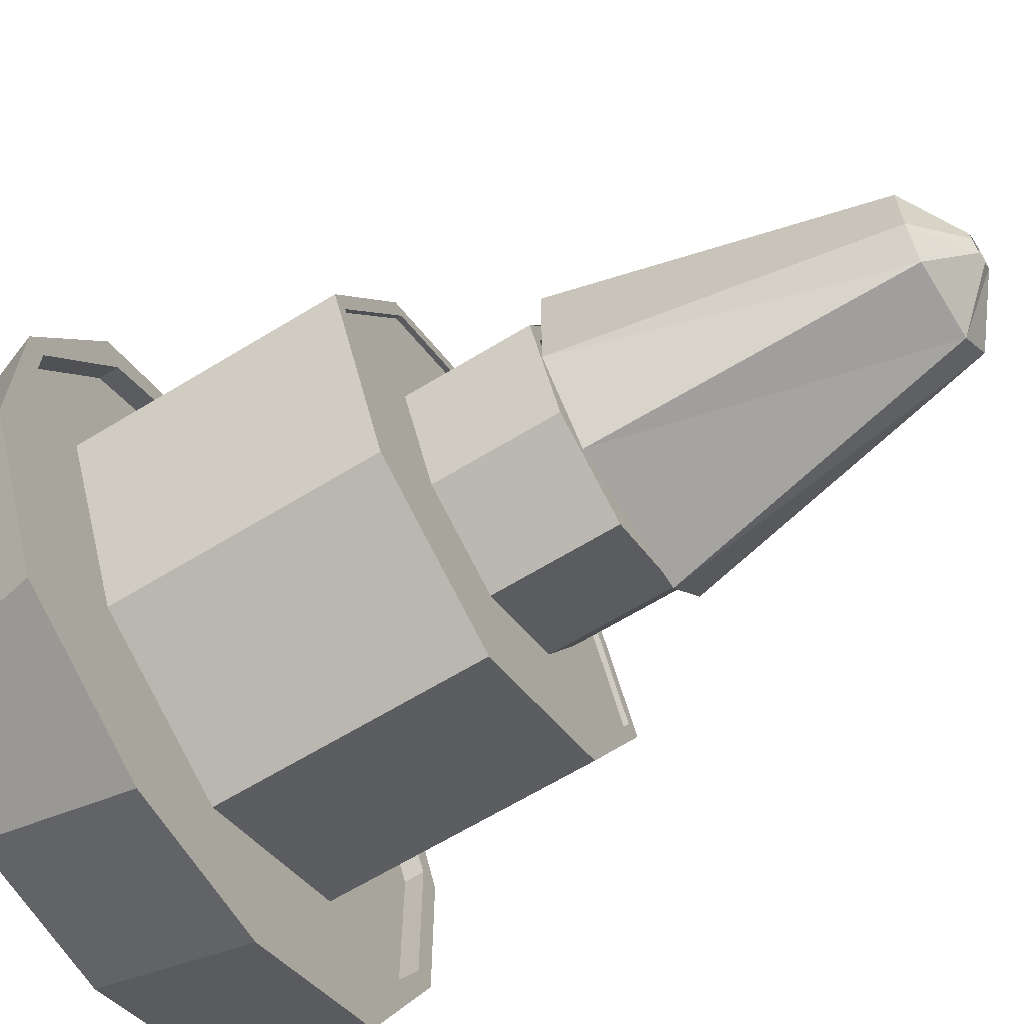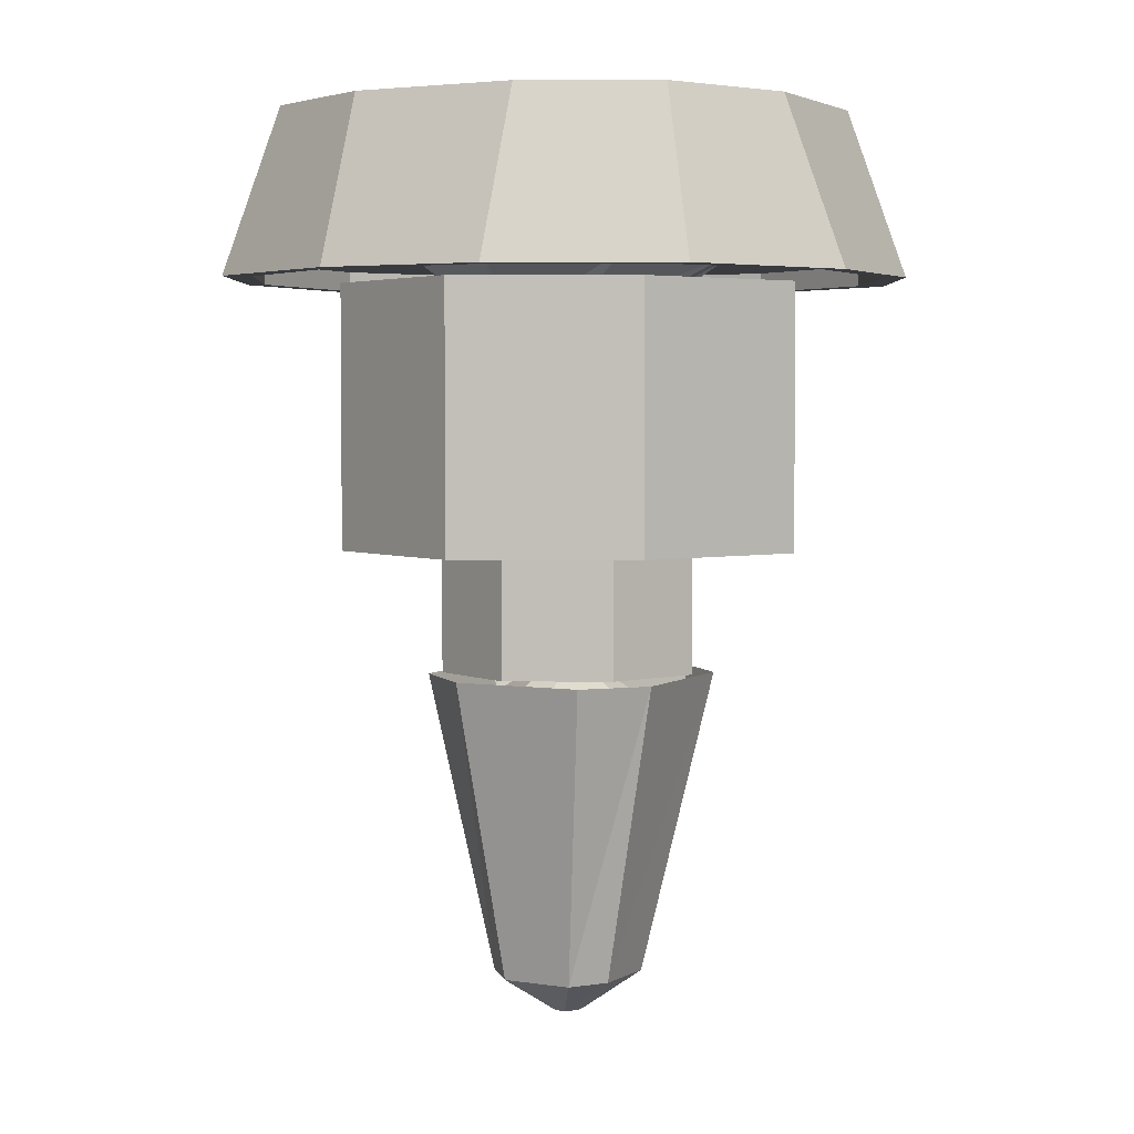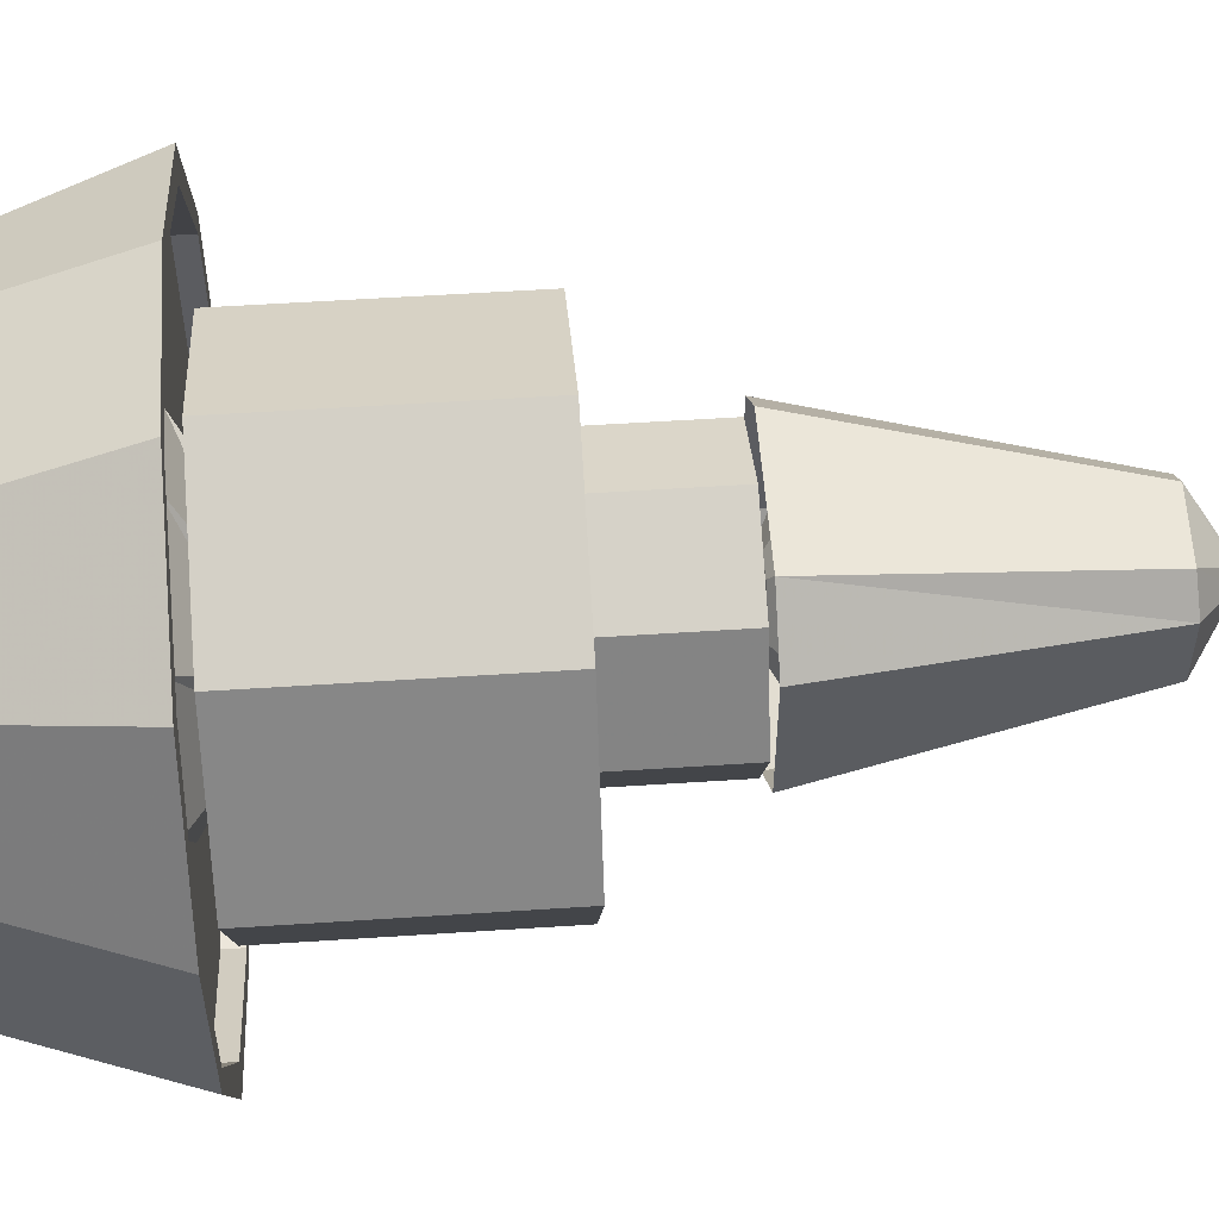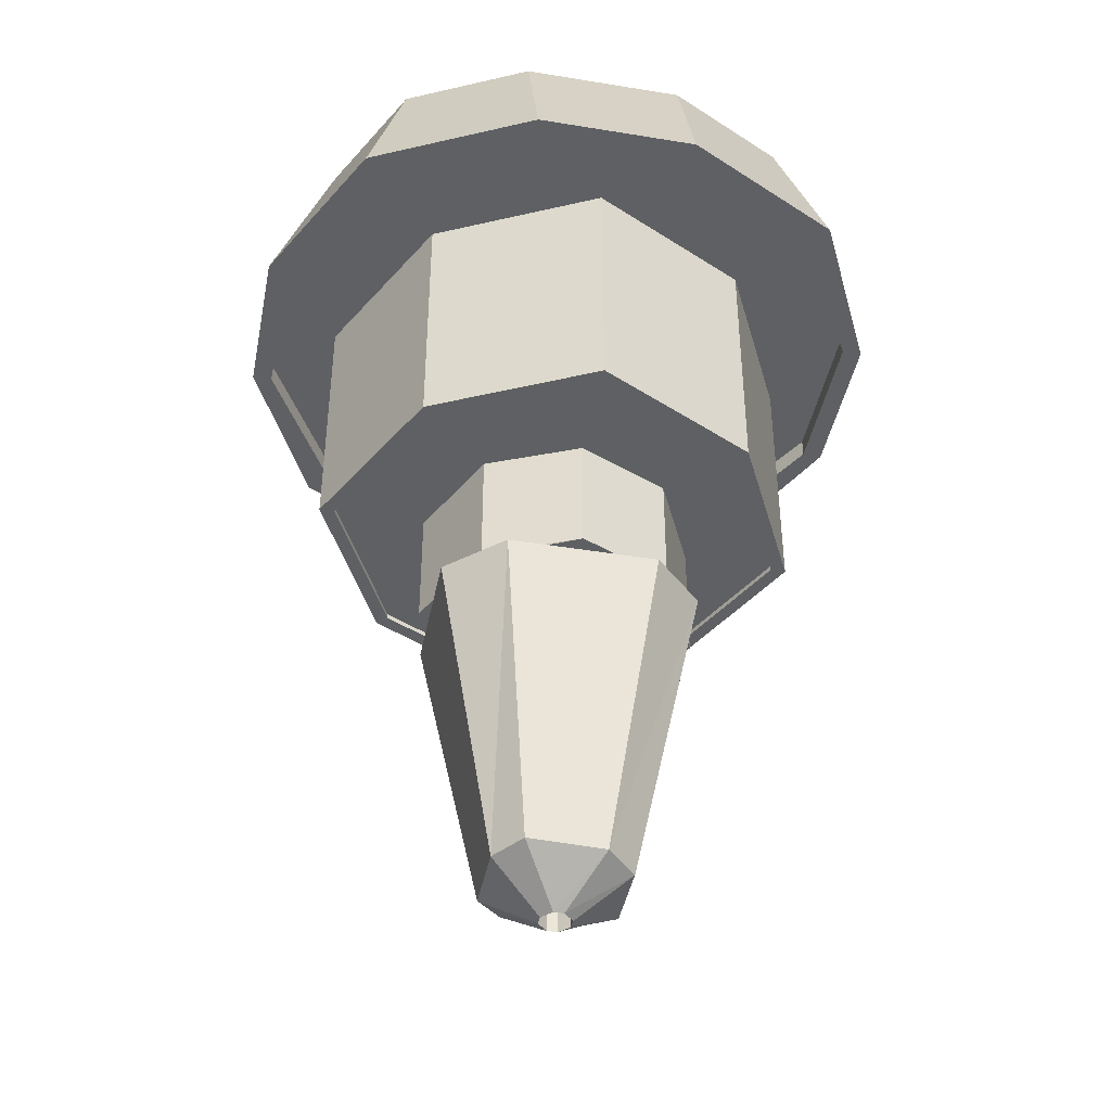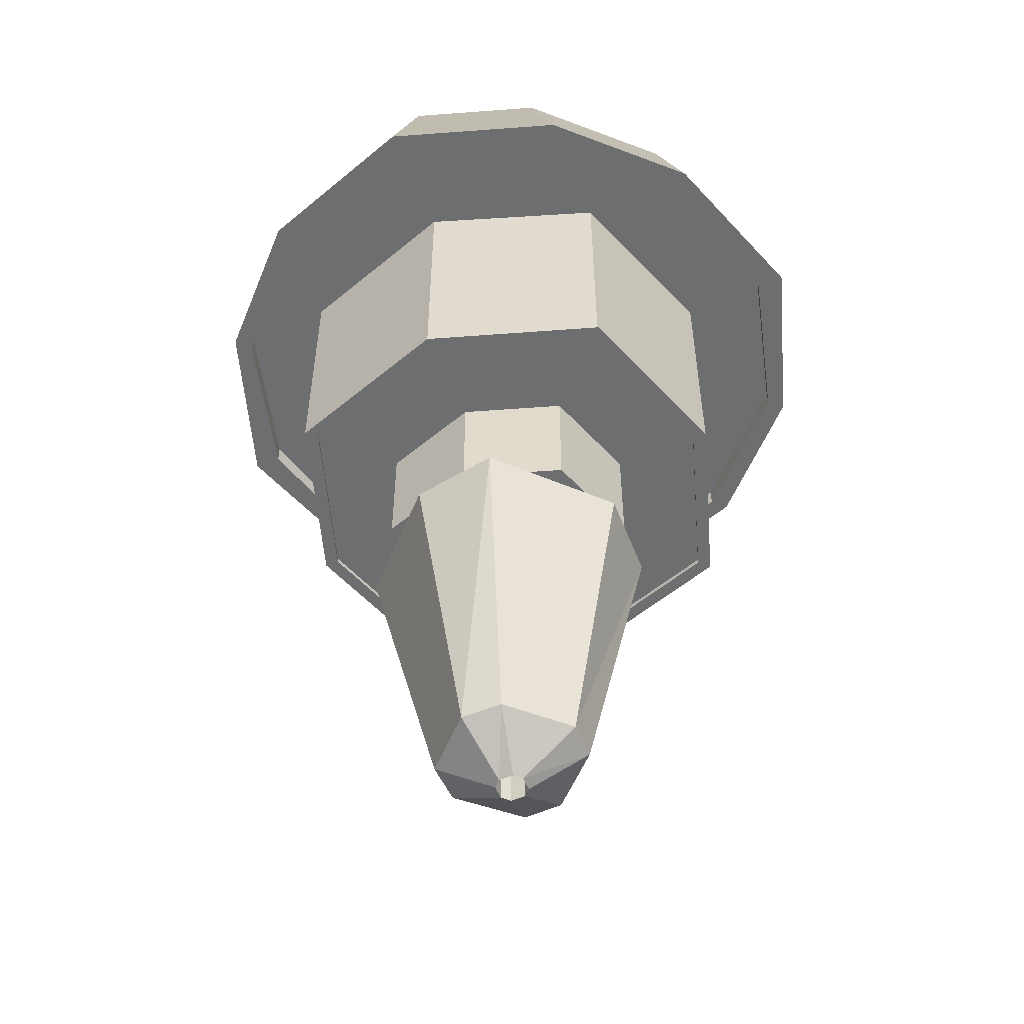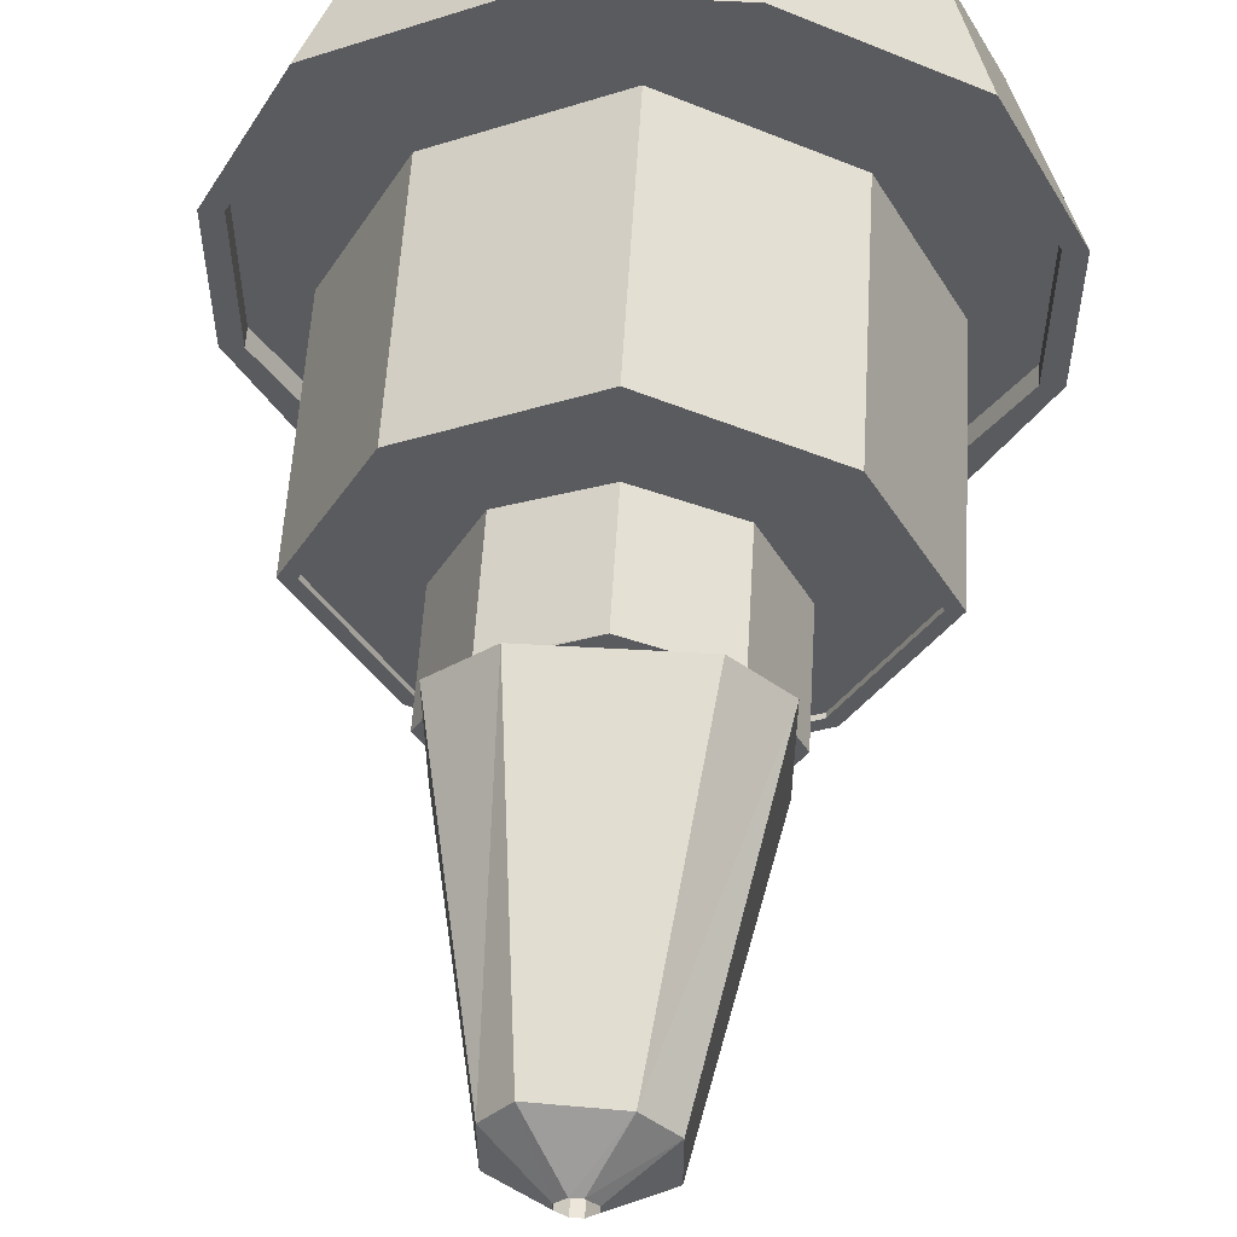
<metadata>
{"format":"obj","ext":"obj","renderer":"f3d","projection":"perspective","resolution":1024,"background":"white","views":[{"elev":-65.0,"azim":-58.4,"up":"+Z"},{"elev":3.7,"azim":-62.9,"up":"+Y"},{"elev":54.4,"azim":-94.0,"up":"+Z"},{"elev":-42.6,"azim":-11.1,"up":"+Y"},{"elev":-54.2,"azim":158.0,"up":"+Y"},{"elev":56.8,"azim":3.4,"up":"+Z"}]}
</metadata>
<code>
o object/fountain
v 80 0 -80
v 96 -64 -96
v 32 -64 -128
v 32 0 -104
v -32 -64 -128
v -32 0 -104
v -96 -64 -96
v -80 0 -80
v -128 -64 -32
v -104 0 -32
v -128 -64 32
v -104 0 32
v -96 -64 96
v -80 0 80
v -32 -64 128
v -32 0 104
v 32 -64 128
v 32 0 104
v 96 -64 96
v 80 0 80
v 128 -64 32
v 104 0 32
v 128 -64 -32
v 104 0 -32
v -88 -56 -88
v -120 -56 -32
v -120 -64 -32
v -88 -64 -88
v -32 -56 -120
v -32 -56 120
v -88 -56 88
v -120 -56 32
v -120 -64 32
v -32 -64 -120
v 32 -56 -120
v 32 -56 120
v 32 -64 120
v -32 -64 120
v -88 -64 88
v 88 -56 88
v 88 -64 88
v 120 -56 32
v 120 -64 32
v 120 -56 -32
v 88 -56 -88
v 88 -64 -88
v 120 -64 -32
v 32 -64 -120
v -64 -168 -64
v -45 -120 -44
v 0 -120 -64
v 0 -168 -95
v 45 -120 -44
v 64 -168 -64
v 67 -120 0
v 96 -168 0
v 90 -168 0
v 60 -168 -60
v 0 -168 -96
v 0 -168 -90
v -60 -168 -60
v -96 -168 0
v -67 -120 0
v -24 -80 12
v -24 -80 -12
v -12 -80 -24
v 12 -80 -24
v 24 -80 -12
v 45 -120 44
v 64 -168 64
v 60 -168 60
v 60 -166 60
v 90 -166 0
v 60 -166 -60
v 0 -166 -90
v -60 -166 -60
v -90 -168 0
v -64 -168 64
v -45 -120 44
v -12 -80 24
v 0 -56 68
v -46 -56 46
v -68 -56 0
v -40 -56 -46
v 0 -56 -64
v 46 -56 -46
v 24 -80 12
v 0 -120 68
v 0 -168 96
v 0 -168 90
v 0 -166 90
v -60 -168 60
v -60 -166 60
v 0 -216 -54
v -36 -216 -36
v -24 -160 -12
v -11 -160 -24
v 36 -216 -36
v 32 -216 -32
v 0 -216 -47
v -36 -168 -36
v 0 -168 -54
v 36 -168 -36
v 54 -216 0
v 48 -216 0
v 48 -213 0
v 32 -213 -32
v 0 -213 -47
v -32 -216 -32
v -54 -216 0
v -24 -160 12
v -36 -216 36
v -12 -160 24
v 0 -216 54
v 12 -160 24
v 12 -160 -24
v 24 -160 -12
v 36 -216 38
v 32 -216 34
v 32 -213 34
v 0 -213 48
v -32 -213 32
v -48 -213 0
v -32 -213 -32
v 24 -160 12
v 12 -80 24
v 44 -56 46
v 68 -56 0
v -48 -216 0
v -32 -216 32
v 0 -216 48
v -90 -166 0
v -6 -352 2
v -2 -352 6
v -2 -288 6
v -6 -288 2
v -6 -352 -2
v -6 -288 -2
v -2 -352 -6
v -2 -288 -6
v 2 -352 -6
v 2 -288 -6
v 6 -352 -2
v 6 -288 -2
v 6 -352 2
v 6 -288 2
v 2 -352 6
v 2 -288 6
v -26 -337 -14
v -16 -336 -24
v -26 -337 14
v -50 -218 30
v -50 -218 -22
v -26 -218 -48
v 14 -336 -24
v 26 -338 -14
v 26 -338 14
v 14 -337 26
v -16 -336 26
v -28 -218 50
v 30 -218 50
v 30 -218 -50
v 50 -218 -22
v 50 -218 30
v -64 -66 -64
v 0 -66 -95
v 64 -66 -64
v 96 -66 0
v 64 -66 64
v 0 -66 96
v -64 -66 64
v -96 -66 0
v -54 -168 0
v -36 -216 38
v -36 -168 38
v 0 -168 54
v 36 -168 38
v 54 -168 0
v -11 -229 -32
v -16 -243 -38
v -42 -243 -14
v -36 -229 -11
v -5 -219 -17
v 11 -229 -32
v 16 -243 -38
v -16 -253 -38
v -42 -253 -14
v -42 -253 14
v -42 -243 14
v -36 -229 11
v -19 -219 -5
v 0 -213 0
v 5 -219 -17
v 19 -219 -5
v 36 -229 -11
v 42 -243 -14
v 16 -253 -38
v 11 -267 -32
v -11 -267 -32
v -36 -267 -11
v -36 -267 11
v -11 -267 32
v -16 -253 38
v -16 -243 38
v -11 -229 32
v -19 -219 5
v -5 -219 17
v 5 -219 17
v 19 -219 5
v 16 -243 38
v 11 -229 32
v 42 -243 14
v 36 -229 11
v 42 -253 -14
v 36 -267 -11
v 5 -277 -17
v -5 -277 -17
v -19 -277 -5
v -19 -277 5
v -5 -277 17
v 5 -277 17
v 11 -267 32
v 16 -253 38
v 42 -253 14
v 36 -267 11
v 19 -277 -5
v 0 -283 0
v 19 -277 5
f 1 2 3
f 1 3 4
f 4 3 5
f 4 5 6
f 6 5 7
f 6 7 8
f 8 7 9
f 8 9 10
f 10 9 11
f 10 11 12
f 12 11 13
f 12 13 14
f 14 13 15
f 14 15 16
f 16 15 17
f 16 17 18
f 18 17 19
f 18 19 20
f 20 19 21
f 20 21 22
f 22 21 23
f 22 23 24
f 24 23 2
f 24 2 1
f 25 26 27
f 25 27 28
f 25 28 29
f 25 29 30
f 25 30 31
f 25 31 26
f 26 31 32
f 26 32 33
f 26 33 27
f 27 33 11
f 27 11 9
f 27 9 28
f 28 9 7
f 28 7 34
f 28 34 29
f 29 34 35
f 29 35 36
f 29 36 30
f 30 36 37
f 30 37 38
f 30 38 31
f 31 38 39
f 31 39 32
f 32 39 33
f 33 39 13
f 33 13 11
f 36 40 41
f 36 41 37
f 37 41 17
f 37 17 15
f 37 15 38
f 38 15 39
f 39 15 13
f 40 42 43
f 40 43 41
f 41 43 19
f 41 19 17
f 44 45 46
f 44 46 47
f 44 47 42
f 44 42 45
f 45 42 40
f 45 40 35
f 45 35 48
f 45 48 46
f 46 48 3
f 46 3 2
f 46 2 23
f 46 23 47
f 47 23 21
f 47 21 43
f 47 43 42
f 35 34 48
f 48 34 5
f 48 5 3
f 43 21 19
f 34 7 5
f 40 36 35
f 49 50 51
f 49 51 52
f 52 51 53
f 52 53 54
f 54 53 55
f 54 55 56
f 54 56 57
f 54 57 58
f 54 58 59
f 59 58 60
f 59 60 49
f 49 60 61
f 49 61 62
f 49 62 50
f 50 62 63
f 50 63 64
f 50 64 65
f 50 65 51
f 51 65 66
f 51 66 53
f 53 66 67
f 53 67 55
f 55 67 68
f 55 68 69
f 55 69 56
f 56 69 70
f 56 70 57
f 57 70 71
f 57 71 72
f 57 72 73
f 57 73 58
f 58 73 74
f 58 74 60
f 60 74 75
f 60 75 61
f 61 75 76
f 61 76 77
f 61 77 62
f 62 77 78
f 62 78 63
f 63 78 79
f 63 79 80
f 63 80 64
f 64 80 81
f 64 81 82
f 64 82 65
f 65 82 83
f 65 83 66
f 66 83 84
f 66 84 67
f 67 84 85
f 67 85 68
f 68 85 86
f 68 86 87
f 68 87 69
f 69 87 88
f 69 88 70
f 70 88 89
f 70 89 71
f 71 89 90
f 71 90 91
f 71 91 72
f 72 91 74
f 72 74 73
f 89 88 79
f 89 79 78
f 89 78 90
f 90 78 92
f 90 92 93
f 90 93 91
f 91 93 75
f 91 75 74
f 94 95 96
f 94 96 97
f 94 97 98
f 94 98 99
f 94 99 100
f 94 100 95
f 94 95 101
f 94 101 102
f 94 102 98
f 98 102 103
f 98 103 104
f 98 104 105
f 98 105 99
f 99 105 106
f 99 106 107
f 99 107 100
f 100 107 108
f 100 108 109
f 100 109 95
f 95 109 110
f 95 110 111
f 95 111 96
f 110 112 113
f 110 113 111
f 112 114 115
f 112 115 113
f 98 97 116
f 98 116 104
f 104 116 117
f 104 117 118
f 104 118 105
f 105 118 119
f 105 119 120
f 105 120 106
f 106 120 121
f 106 121 122
f 106 122 123
f 106 123 124
f 106 124 108
f 106 108 107
f 114 118 125
f 114 125 115
f 118 117 125
f 79 88 126
f 79 126 80
f 80 126 127
f 80 127 81
f 88 87 126
f 126 87 128
f 126 128 127
f 87 86 128
f 129 110 112
f 129 112 110
f 129 110 109
f 129 109 124
f 129 124 123
f 129 123 130
f 129 130 112
f 129 112 110
f 119 118 114
f 119 114 131
f 119 131 121
f 119 121 120
f 131 114 112
f 131 112 130
f 131 130 122
f 131 122 121
f 108 124 109
f 123 122 130
f 76 75 93
f 76 93 132
f 76 132 77
f 77 132 92
f 77 92 78
f 132 93 92
f 133 134 135
f 133 135 136
f 133 136 137
f 137 136 138
f 137 138 139
f 139 138 140
f 139 140 141
f 141 140 142
f 141 142 143
f 143 142 144
f 143 144 145
f 145 144 146
f 145 146 147
f 147 146 148
f 147 148 134
f 134 148 135
f 149 150 139
f 149 139 137
f 149 137 151
f 149 151 152
f 149 152 153
f 149 153 150
f 150 153 154
f 150 154 155
f 150 155 141
f 150 141 139
f 155 156 143
f 155 143 141
f 156 157 145
f 156 145 143
f 157 158 147
f 157 147 145
f 158 159 134
f 158 134 147
f 159 151 133
f 159 133 134
f 151 137 133
f 151 159 160
f 151 160 152
f 159 158 161
f 159 161 160
f 155 154 162
f 155 162 156
f 156 162 163
f 156 163 157
f 157 163 164
f 157 164 158
f 158 164 161
f 52 49 165
f 52 165 166
f 52 166 54
f 54 166 167
f 54 167 56
f 56 167 168
f 56 168 70
f 70 168 169
f 70 169 89
f 89 169 170
f 89 170 78
f 78 170 171
f 78 171 62
f 62 171 172
f 62 172 49
f 49 172 165
f 95 110 173
f 95 173 101
f 110 174 175
f 110 175 173
f 174 114 176
f 174 176 175
f 114 118 177
f 114 177 176
f 118 104 178
f 118 178 177
f 104 103 178
f 179 180 181
f 179 181 182
f 179 182 183
f 179 183 184
f 179 184 185
f 179 185 180
f 180 185 186
f 180 186 187
f 180 187 181
f 181 187 188
f 181 188 189
f 181 189 182
f 182 189 190
f 182 190 191
f 182 191 183
f 183 191 192
f 183 192 193
f 183 193 184
f 184 193 194
f 184 194 195
f 184 195 185
f 185 195 196
f 185 196 197
f 185 197 186
f 186 197 198
f 186 198 199
f 186 199 200
f 186 200 187
f 187 200 188
f 188 200 201
f 188 201 202
f 188 202 203
f 188 203 189
f 189 203 204
f 189 204 190
f 190 204 205
f 190 205 206
f 190 206 191
f 191 206 192
f 192 206 207
f 192 207 208
f 192 208 209
f 192 209 194
f 192 194 193
f 205 204 210
f 205 210 211
f 205 211 207
f 205 207 206
f 211 210 212
f 211 212 213
f 211 213 208
f 211 208 207
f 195 213 212
f 195 212 196
f 196 212 214
f 196 214 197
f 197 214 198
f 198 214 215
f 198 215 216
f 198 216 199
f 199 216 217
f 199 217 218
f 199 218 200
f 200 218 201
f 201 218 219
f 201 219 220
f 201 220 202
f 202 220 221
f 202 221 222
f 202 222 203
f 203 222 223
f 203 223 204
f 204 223 210
f 210 223 224
f 210 224 212
f 212 224 214
f 214 224 215
f 215 224 225
f 215 225 226
f 215 226 216
f 216 226 227
f 216 227 217
f 217 227 218
f 218 227 219
f 219 227 220
f 220 227 221
f 221 227 228
f 221 228 222
f 222 228 225
f 222 225 223
f 223 225 224
f 208 213 209
f 209 213 194
f 194 213 195
f 226 225 228
f 226 228 227

</code>
